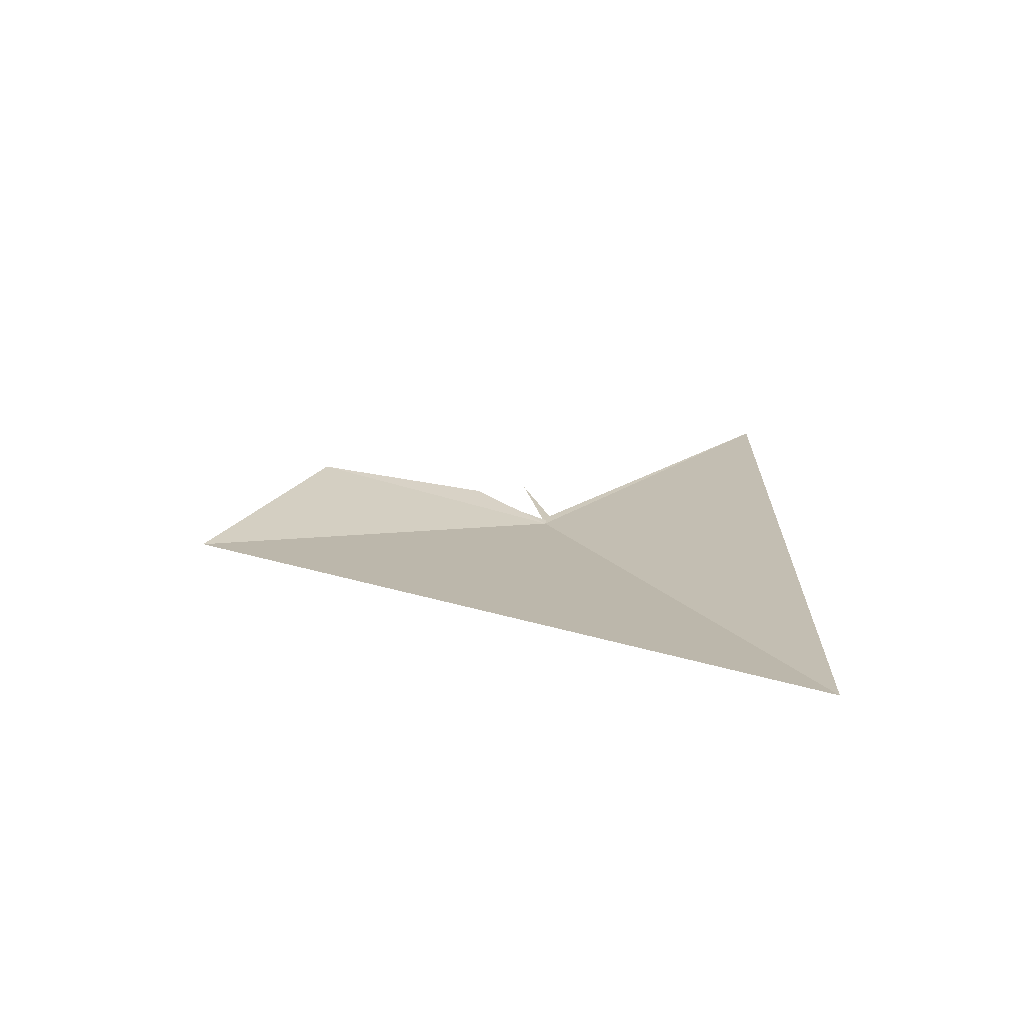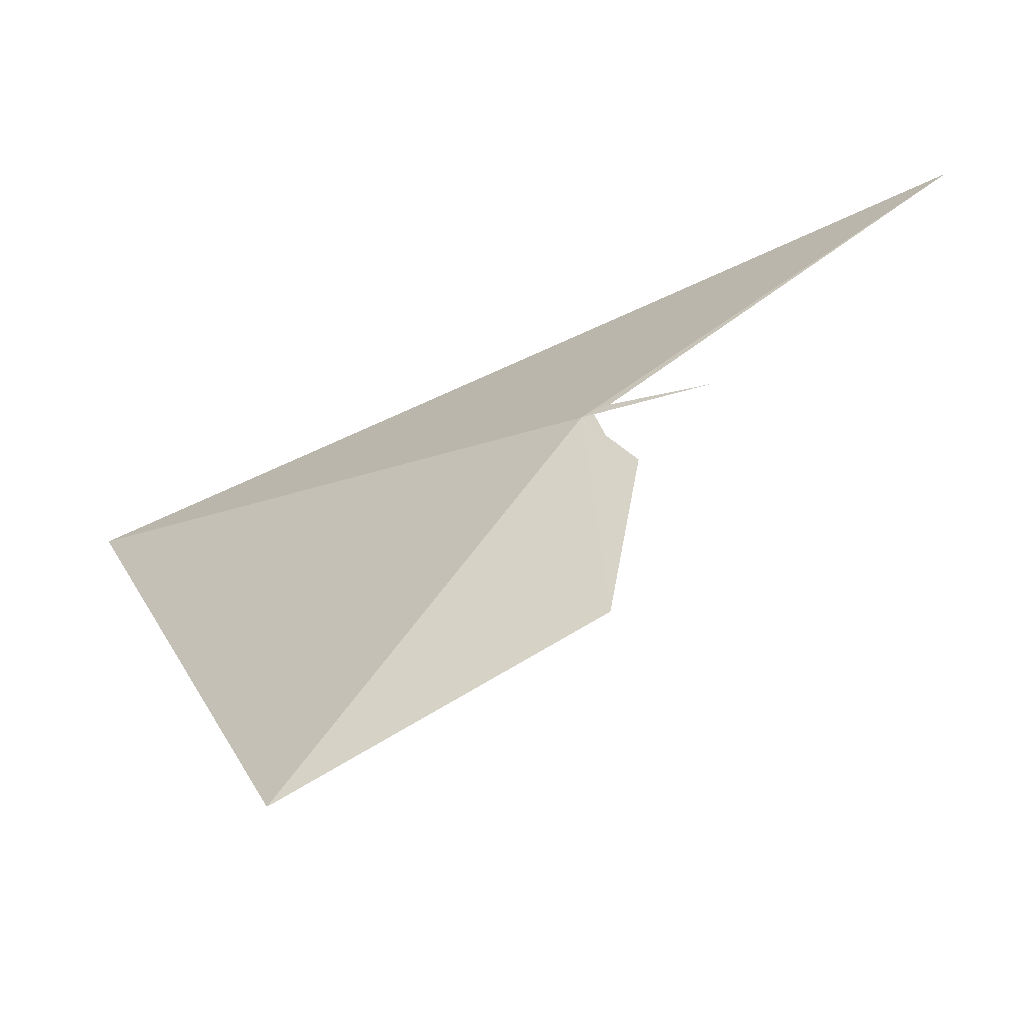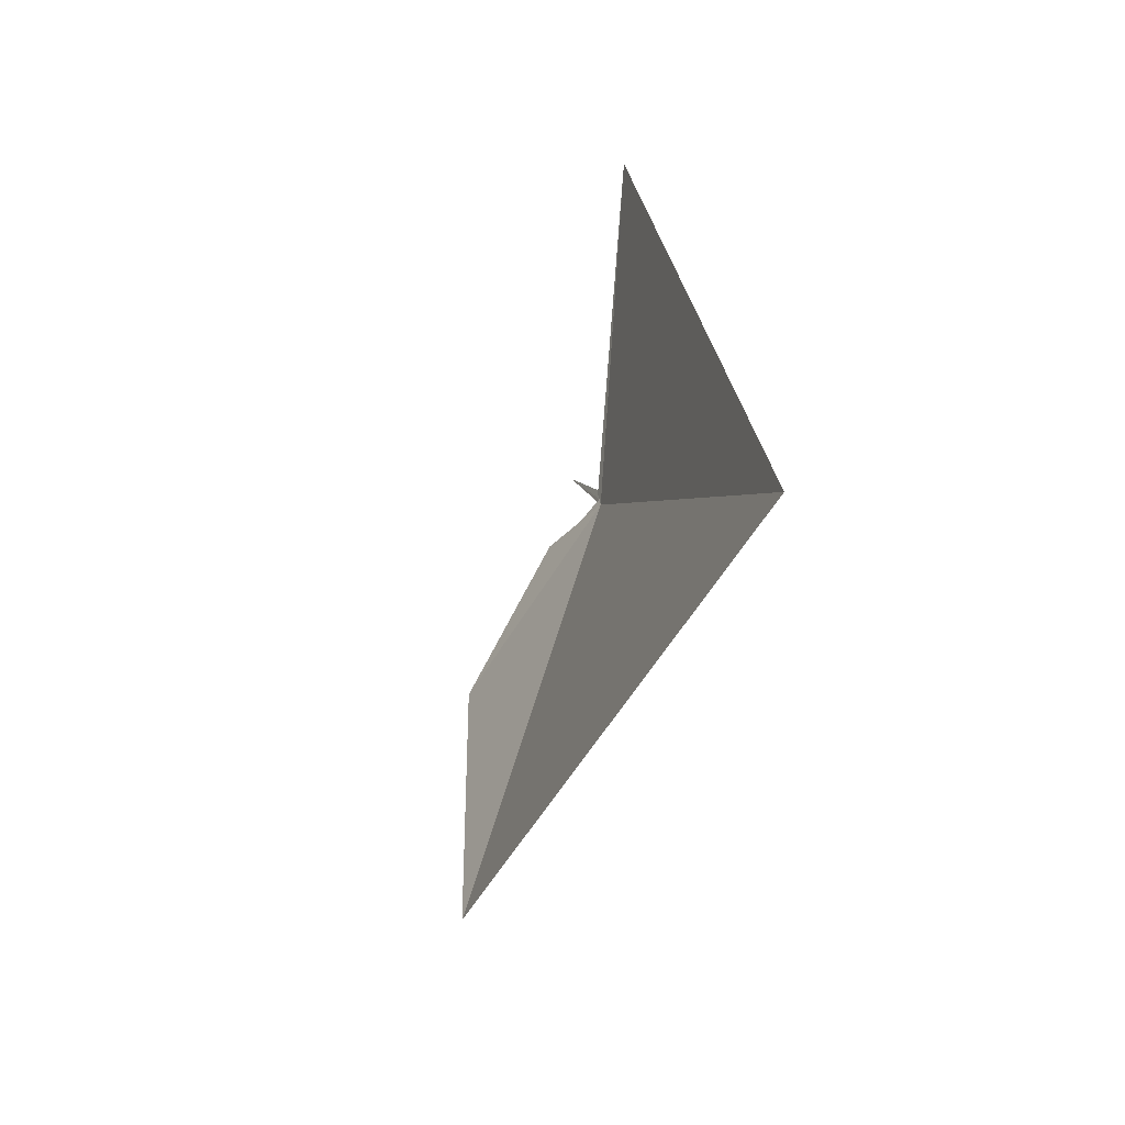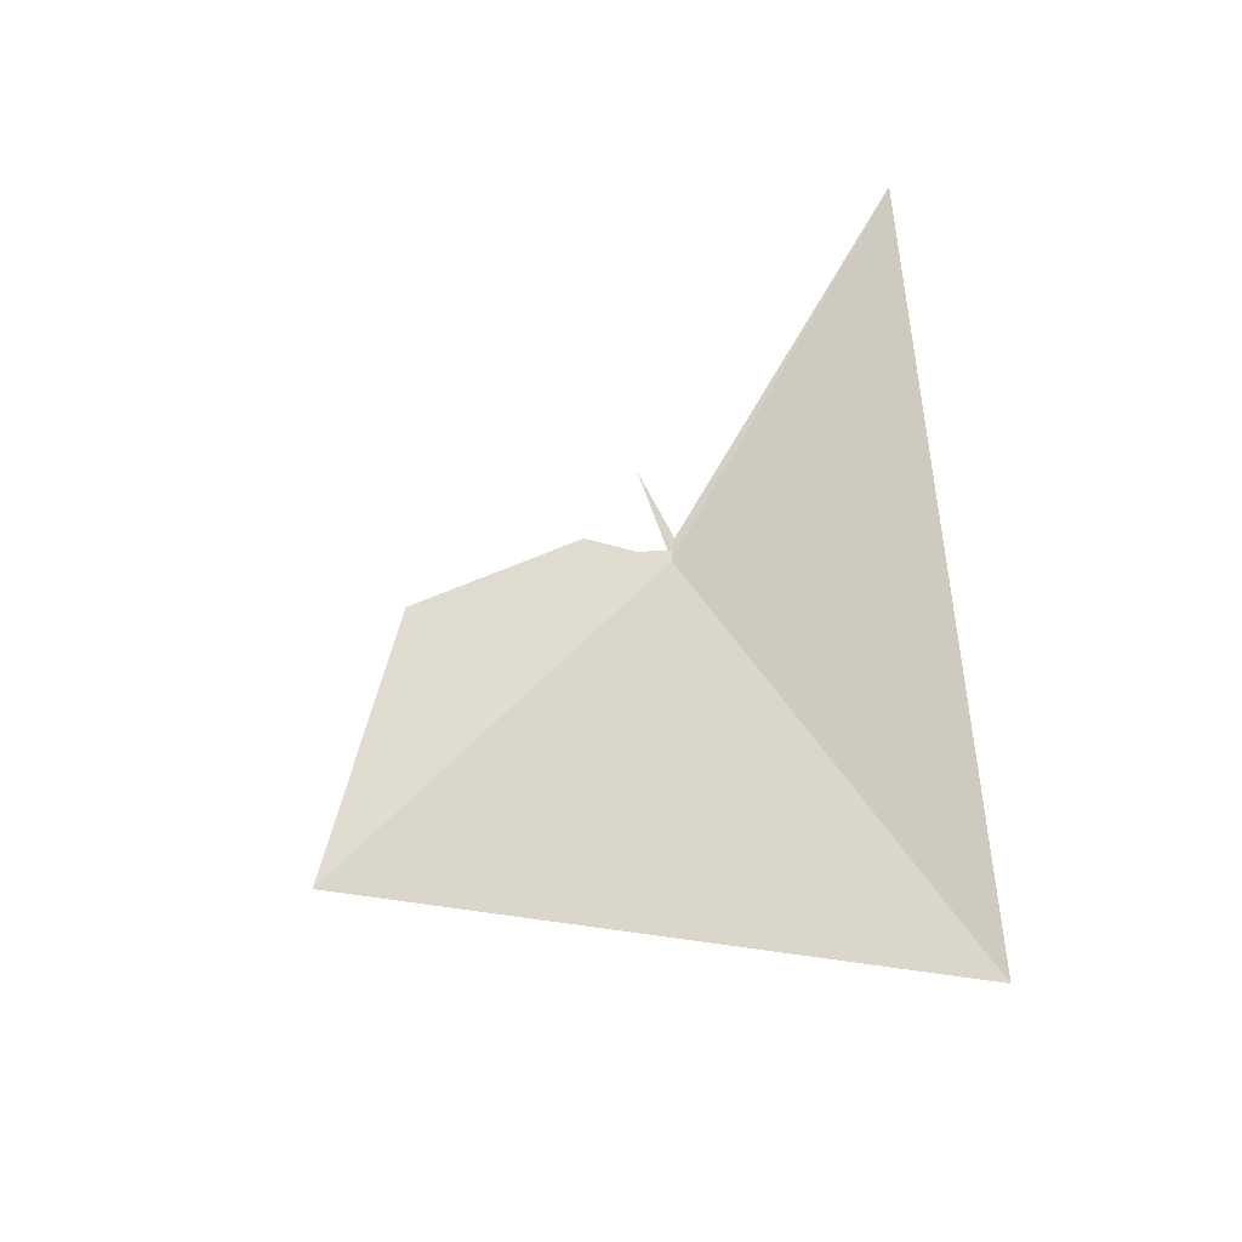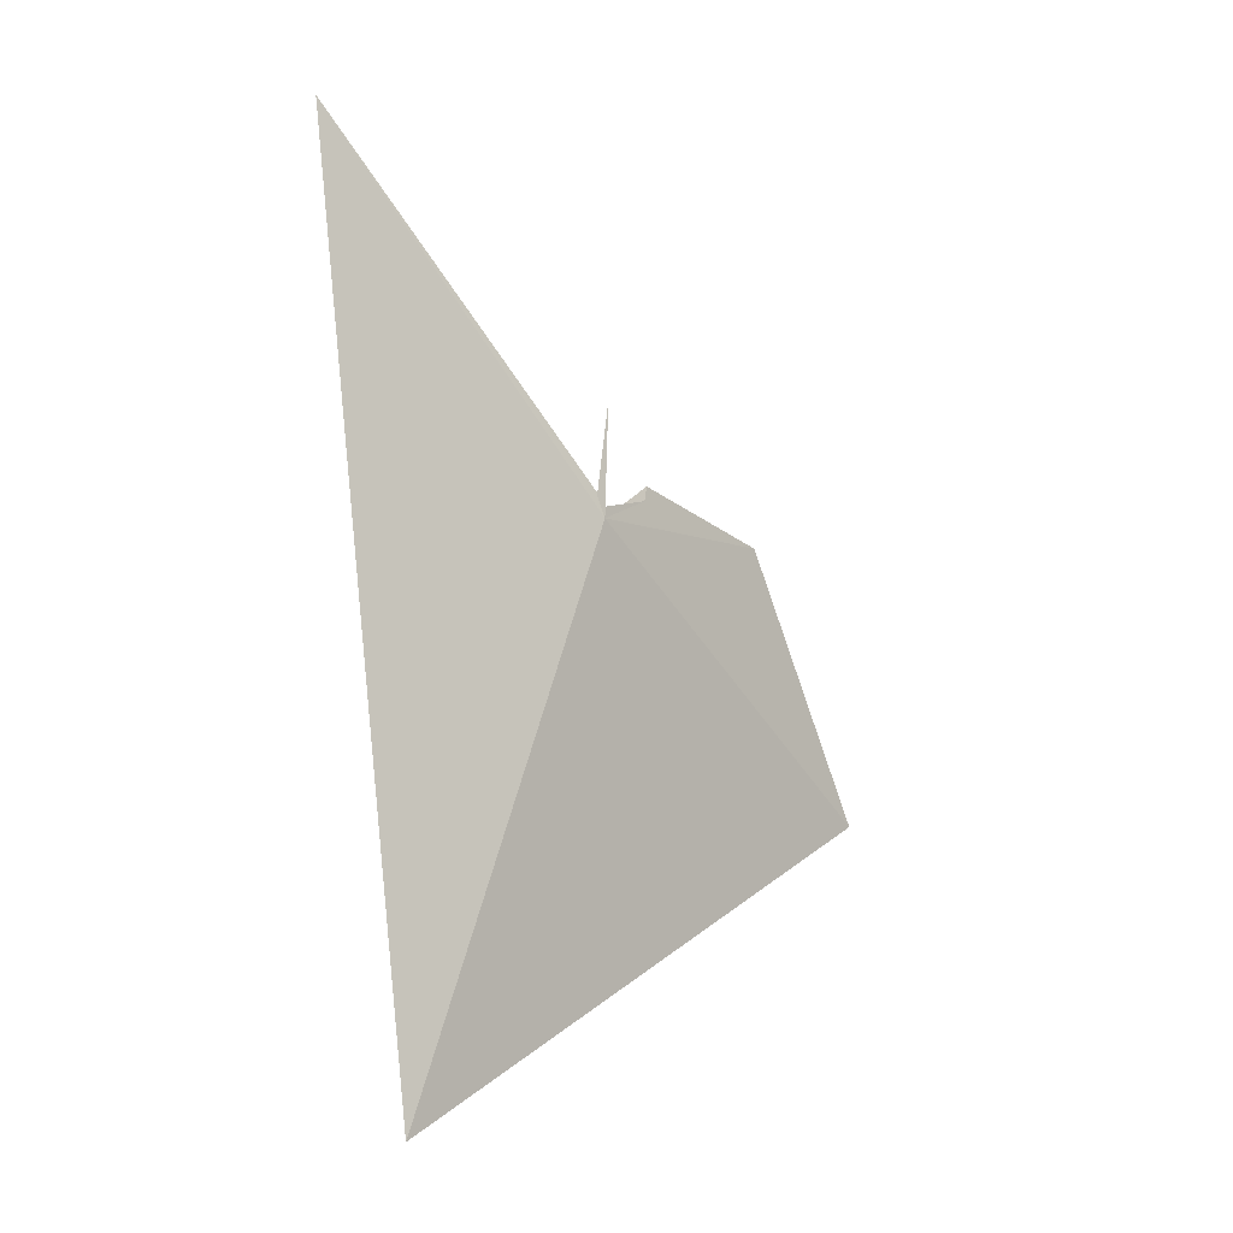
<metadata>
{"format":"obj","ext":"obj","renderer":"f3d","projection":"perspective","resolution":1024,"background":"white","views":[{"elev":-79.5,"azim":-95.6,"up":"+Y"},{"elev":-62.5,"azim":122.8,"up":"+Z"},{"elev":-66.1,"azim":-23.3,"up":"+Y"},{"elev":-43.2,"azim":-68.3,"up":"+Y"},{"elev":-3.3,"azim":44.3,"up":"+Y"}]}
</metadata>
<code>
v 127.9 114.3 33.54
v 127.8 114.8 33.68
v 127.4 116.8 32.97
v 127.9 108 25.76
v 126.9 114.2 27.84
v 128.6 102.8 39.27
v 126.1 122.1 39.5
v 127.4 115.2 31.77
v 127.8 114.8 33.61
v 127.5 114.8 31.99
v 127.8 114.6 33.58
f 1 3 2
f 1 4 5
f 1 6 4
f 1 5 8
f 1 8 10
f 1 2 9
f 1 11 3
f 1 7 6
f 1 9 7
f 1 10 11

</code>
